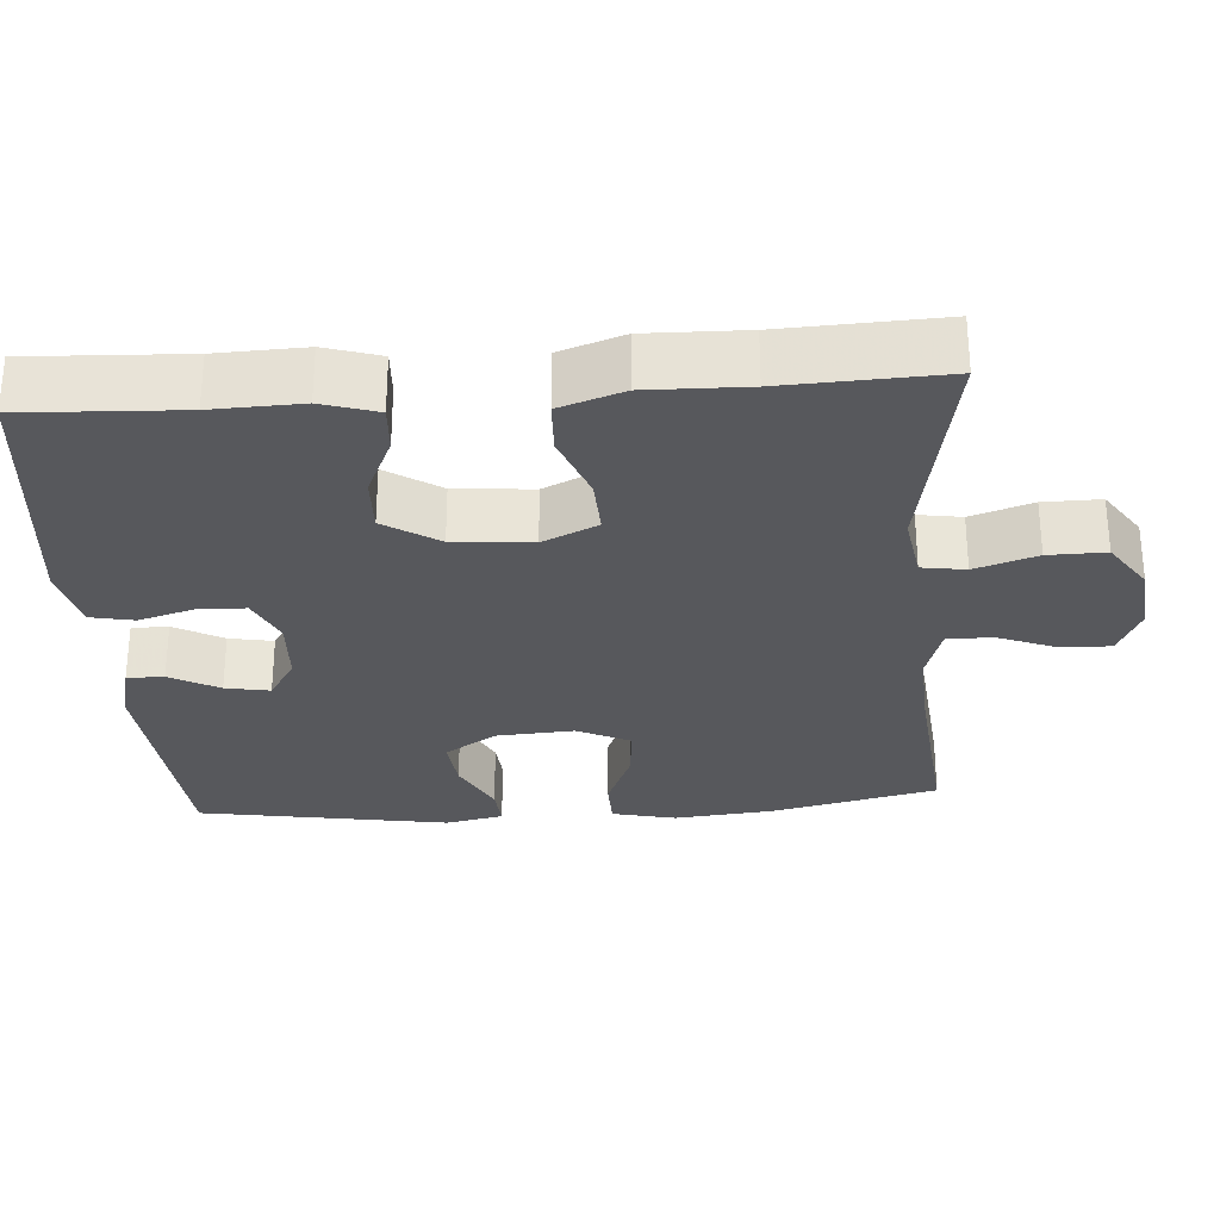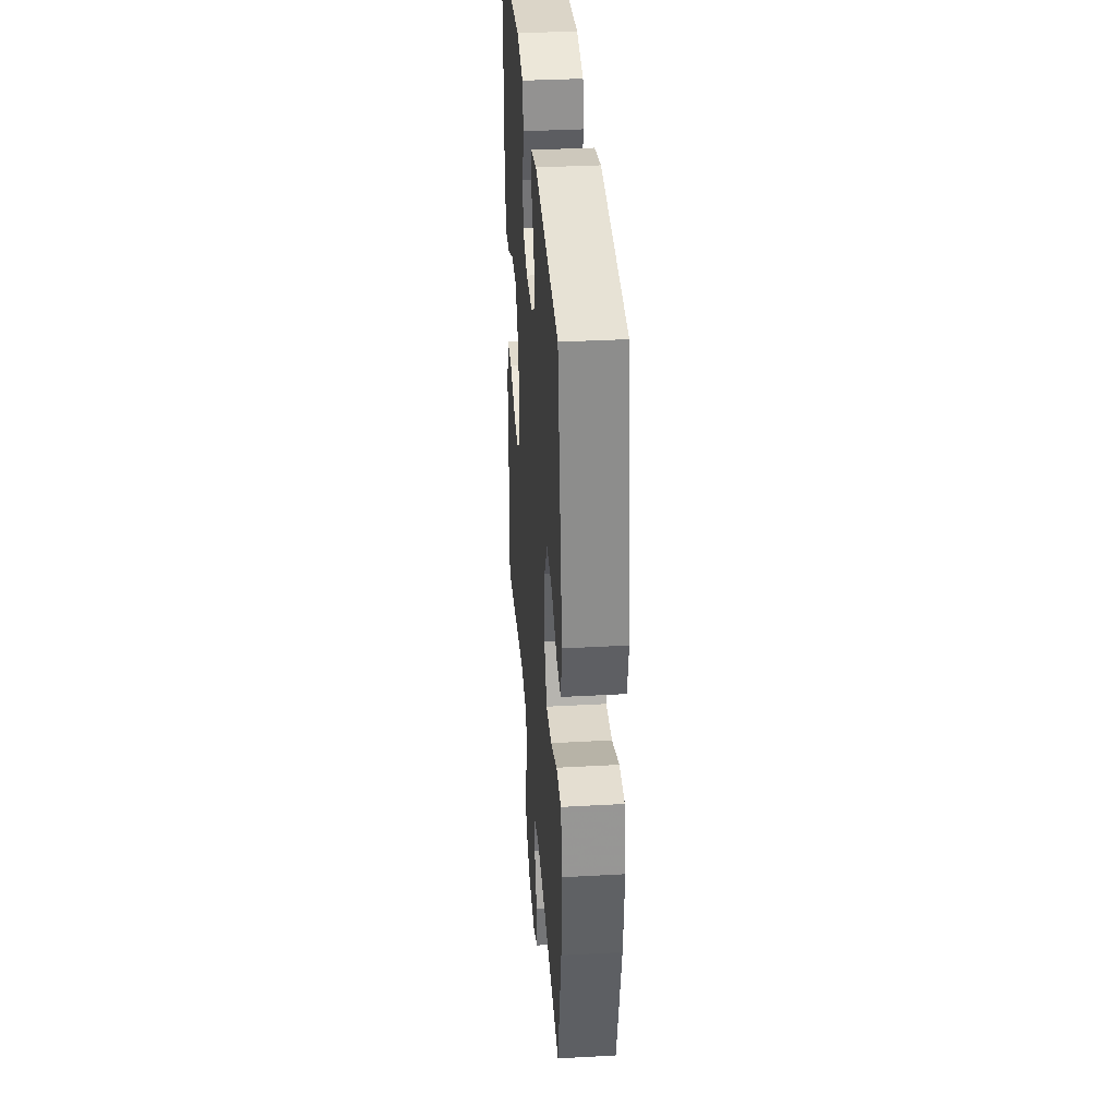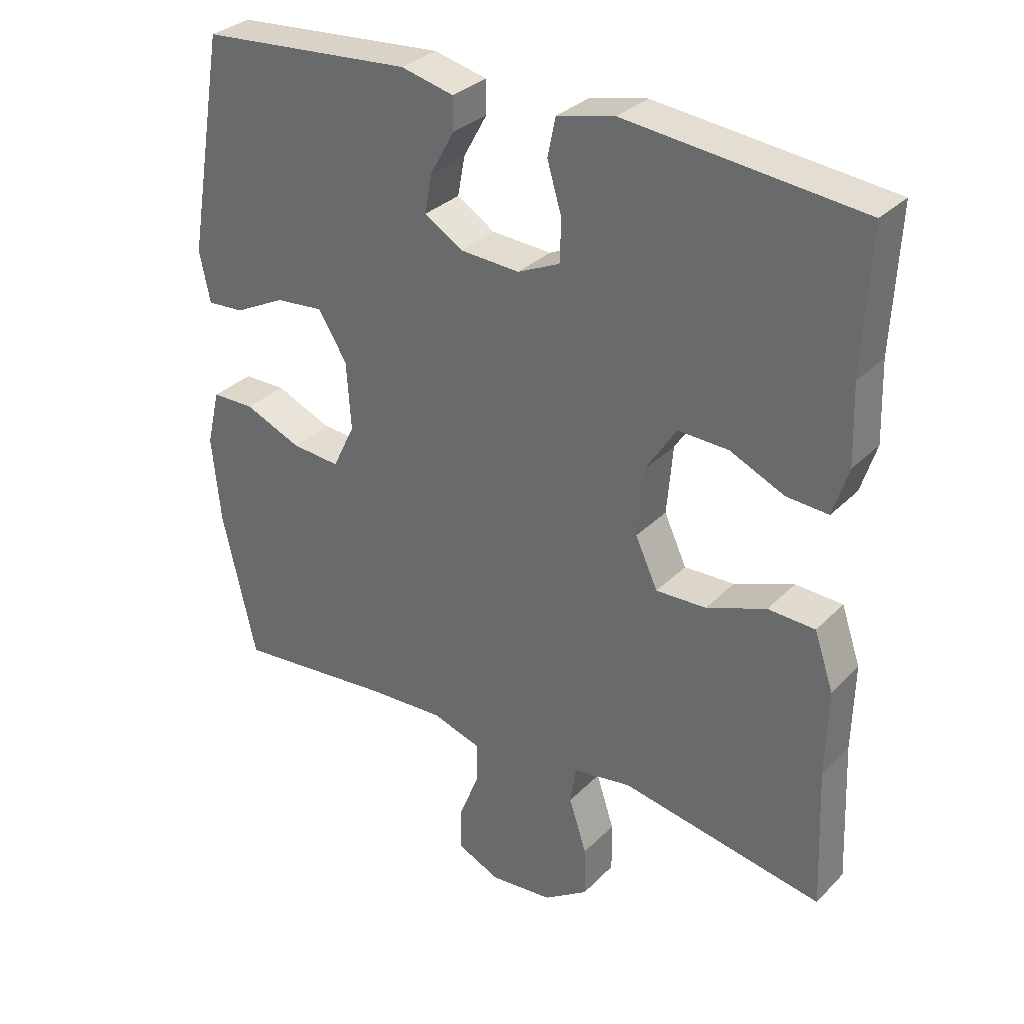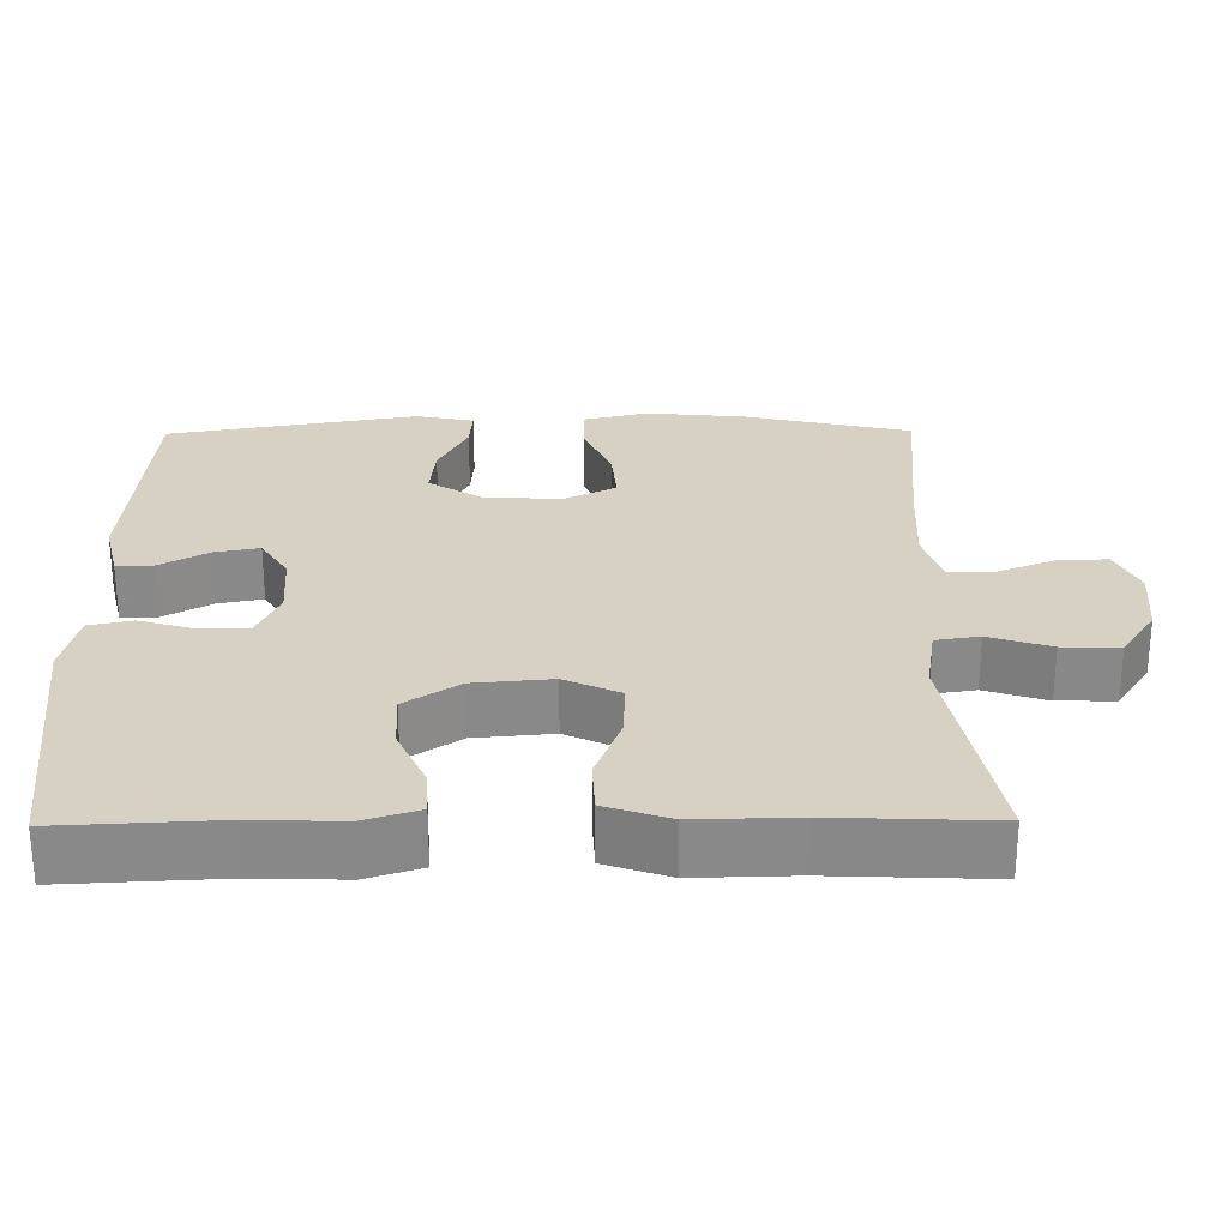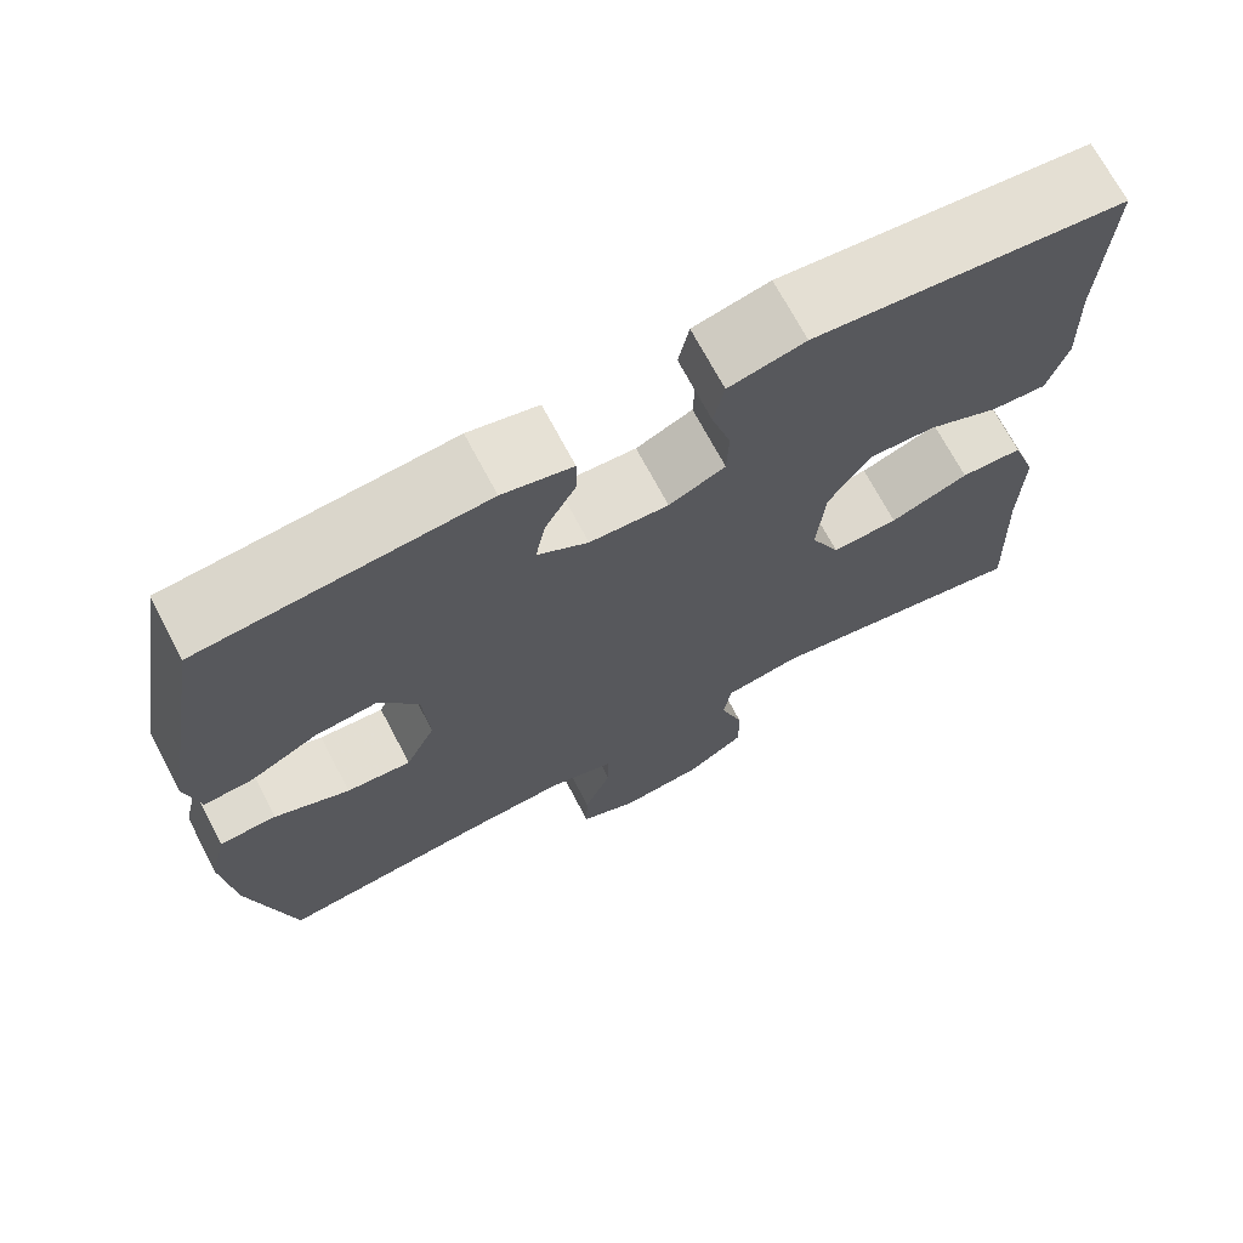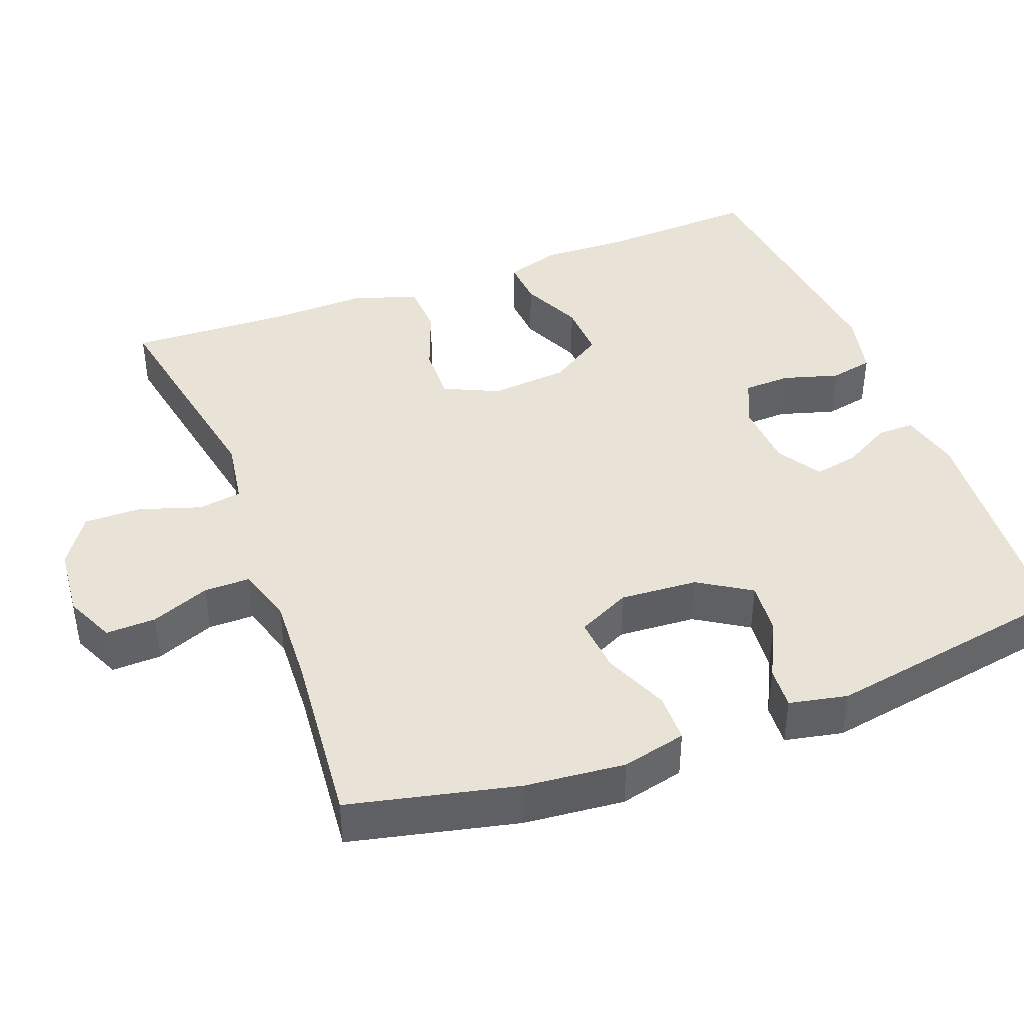
<metadata>
{"format":"obj","ext":"obj","renderer":"f3d","projection":"perspective","resolution":1024,"background":"white","views":[{"elev":-28.8,"azim":94.2,"up":"+Y"},{"elev":35.6,"azim":-94.2,"up":"+Z"},{"elev":31.6,"azim":36.1,"up":"+Z"},{"elev":27.1,"azim":89.4,"up":"+Y"},{"elev":70.4,"azim":-27.8,"up":"+Z"},{"elev":41.5,"azim":-110.9,"up":"+Y"}]}
</metadata>
<code>
v -0.5 0.07 -0.5
v -0.551 0.07 -0.278
v -0.564 0.07 -0.146
v -0.544 0.07 -0.061
v -0.479 0.07 -0.06
v -0.393 0.07 -0.096
v -0.319 0.07 -0.102
v -0.285 0.07 -0.032
v -0.292 0.07 0.071
v -0.336 0.07 0.14
v -0.408 0.07 0.133
v -0.485 0.07 0.094
v -0.541 0.07 0.09
v -0.557 0.07 0.167
v -0.5 0.07 0.5
v -0.178 0.07 0.526
v -0.098 0.07 0.507
v -0.098 0.07 0.458
v -0.134 0.07 0.393
v -0.145 0.07 0.334
v -0.087 0.07 0.298
v 0.003 0.07 0.293
v 0.067 0.07 0.322
v 0.069 0.07 0.385
v 0.047 0.07 0.459
v 0.059 0.07 0.517
v 0.146 0.07 0.537
v 0.5 0.07 0.5
v 0.49 0.07 0.291
v 0.494 0.07 0.173
v 0.471 0.07 0.1
v 0.408 0.07 0.104
v 0.326 0.07 0.141
v 0.25 0.07 0.144
v 0.203 0.07 0.072
v 0.194 0.07 -0.032
v 0.228 0.07 -0.105
v 0.304 0.07 -0.102
v 0.394 0.07 -0.068
v 0.465 0.07 -0.071
v 0.494 0.07 -0.156
v 0.491 0.07 -0.288
v 0.5 0.07 -0.5
v 0.194 0.07 -0.444
v 0.106 0.07 -0.458
v 0.097 0.07 -0.516
v 0.124 0.07 -0.598
v 0.125 0.07 -0.674
v 0.058 0.07 -0.719
v -0.037 0.07 -0.728
v -0.103 0.07 -0.698
v -0.101 0.07 -0.632
v -0.07 0.07 -0.554
v -0.07 0.07 -0.494
v -0.145 0.07 -0.471
v -0.262 0.07 -0.477
v -0.5 0 -0.5
v -0.551 0 -0.278
v -0.564 0 -0.146
v -0.544 0 -0.061
v -0.479 0 -0.06
v -0.393 0 -0.096
v -0.319 0 -0.102
v -0.285 0 -0.032
v -0.292 0 0.071
v -0.336 0 0.14
v -0.408 0 0.133
v -0.485 0 0.094
v -0.541 0 0.09
v -0.557 0 0.167
v -0.5 0 0.5
v -0.178 0 0.526
v -0.098 0 0.507
v -0.098 0 0.458
v -0.134 0 0.393
v -0.145 0 0.334
v -0.087 0 0.298
v 0.003 0 0.293
v 0.067 0 0.322
v 0.069 0 0.385
v 0.047 0 0.459
v 0.059 0 0.517
v 0.146 0 0.537
v 0.5 0 0.5
v 0.49 0 0.291
v 0.494 0 0.173
v 0.471 0 0.1
v 0.408 0 0.104
v 0.326 0 0.141
v 0.25 0 0.144
v 0.203 0 0.072
v 0.194 0 -0.032
v 0.228 0 -0.105
v 0.304 0 -0.102
v 0.394 0 -0.068
v 0.465 0 -0.071
v 0.494 0 -0.156
v 0.491 0 -0.288
v 0.5 0 -0.5
v 0.194 0 -0.444
v 0.106 0 -0.458
v 0.097 0 -0.516
v 0.124 0 -0.598
v 0.125 0 -0.674
v 0.058 0 -0.719
v -0.037 0 -0.728
v -0.103 0 -0.698
v -0.101 0 -0.632
v -0.07 0 -0.554
v -0.07 0 -0.494
v -0.145 0 -0.471
v -0.262 0 -0.477
f 50 51 52 53
f 50 53 54
f 49 50 54
f 46 47 48 49
f 45 46 49 54
f 42 43 44
f 42 44 45
f 38 39 40 41
f 37 38 41 42
f 30 31 32 33
f 29 30 33 34
f 28 29 34
f 27 28 34
f 24 25 26 27
f 23 24 27 34
f 22 23 34 35
f 16 17 18 19
f 16 19 20
f 15 16 20
f 14 15 20 21
f 11 12 13 14
f 10 11 14 21
f 3 4 5 6
f 3 6 7
f 56 1 2 3
f 55 56 3 7
f 37 42 45 54
f 36 37 54 55
f 9 10 21 22
f 8 9 22 35
f 35 36 55
f 7 8 35 55
f 109 108 107 106
f 110 109 106
f 110 106 105
f 105 104 103 102
f 110 105 102 101
f 100 99 98
f 101 100 98
f 97 96 95 94
f 98 97 94 93
f 89 88 87 86
f 90 89 86 85
f 90 85 84
f 90 84 83
f 83 82 81 80
f 90 83 80 79
f 91 90 79 78
f 75 74 73 72
f 76 75 72
f 76 72 71
f 77 76 71 70
f 70 69 68 67
f 77 70 67 66
f 62 61 60 59
f 63 62 59
f 59 58 57 112
f 63 59 112 111
f 110 101 98 93
f 111 110 93 92
f 78 77 66 65
f 91 78 65 64
f 111 92 91
f 111 91 64 63
f 1 57 58 2
f 2 58 59 3
f 3 59 60 4
f 4 60 61 5
f 5 61 62 6
f 6 62 63 7
f 7 63 64 8
f 8 64 65 9
f 9 65 66 10
f 10 66 67 11
f 11 67 68 12
f 12 68 69 13
f 13 69 70 14
f 14 70 71 15
f 15 71 72 16
f 16 72 73 17
f 17 73 74 18
f 18 74 75 19
f 19 75 76 20
f 20 76 77 21
f 21 77 78 22
f 22 78 79 23
f 23 79 80 24
f 24 80 81 25
f 25 81 82 26
f 26 82 83 27
f 27 83 84 28
f 28 84 85 29
f 29 85 86 30
f 30 86 87 31
f 31 87 88 32
f 32 88 89 33
f 33 89 90 34
f 34 90 91 35
f 35 91 92 36
f 36 92 93 37
f 37 93 94 38
f 38 94 95 39
f 39 95 96 40
f 40 96 97 41
f 41 97 98 42
f 42 98 99 43
f 43 99 100 44
f 44 100 101 45
f 45 101 102 46
f 46 102 103 47
f 47 103 104 48
f 48 104 105 49
f 49 105 106 50
f 50 106 107 51
f 51 107 108 52
f 52 108 109 53
f 53 109 110 54
f 54 110 111 55
f 55 111 112 56
f 56 112 57 1

</code>
